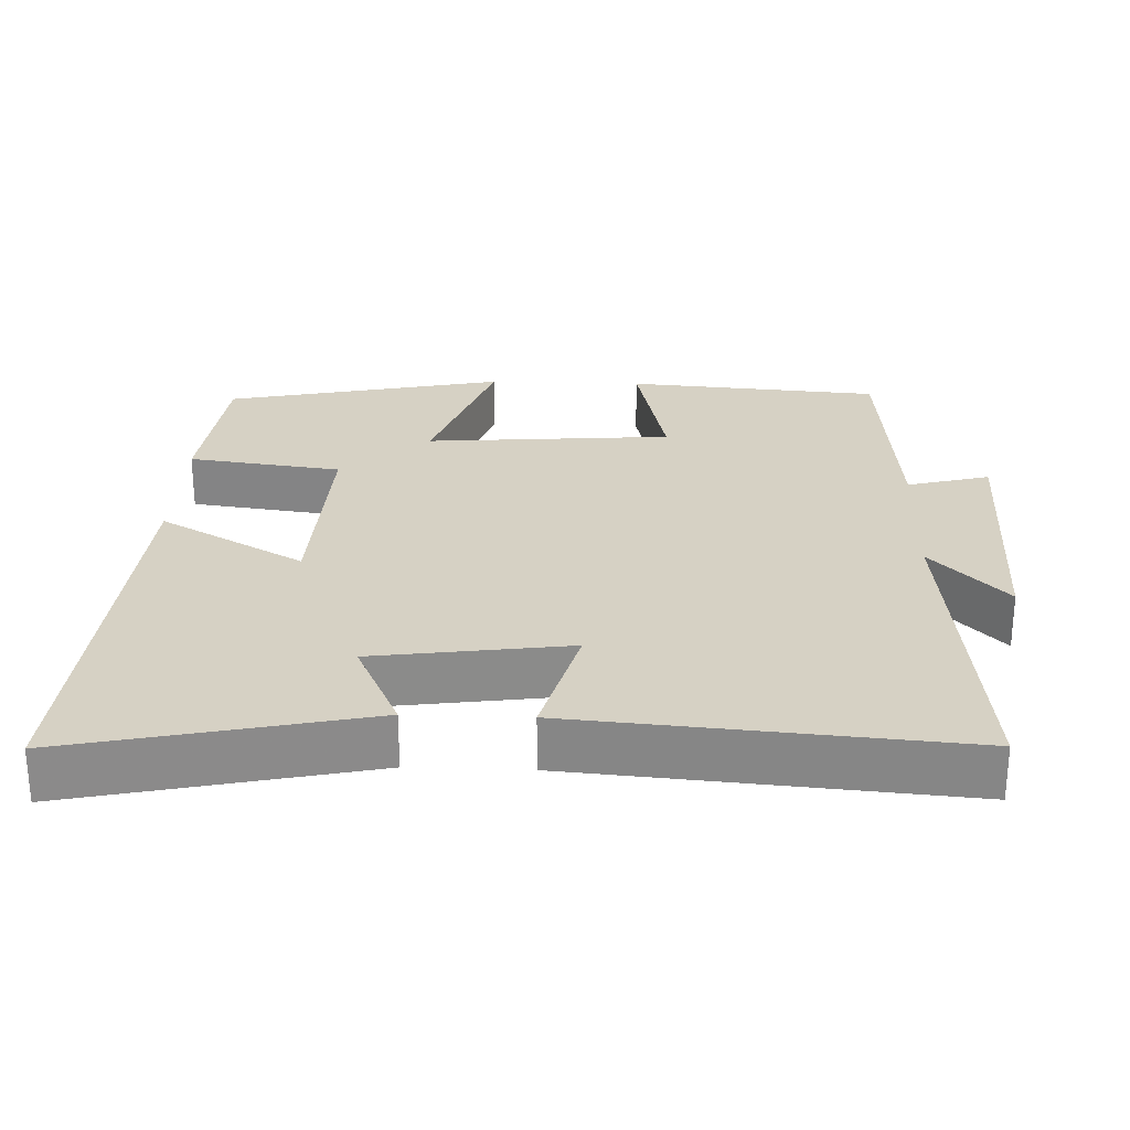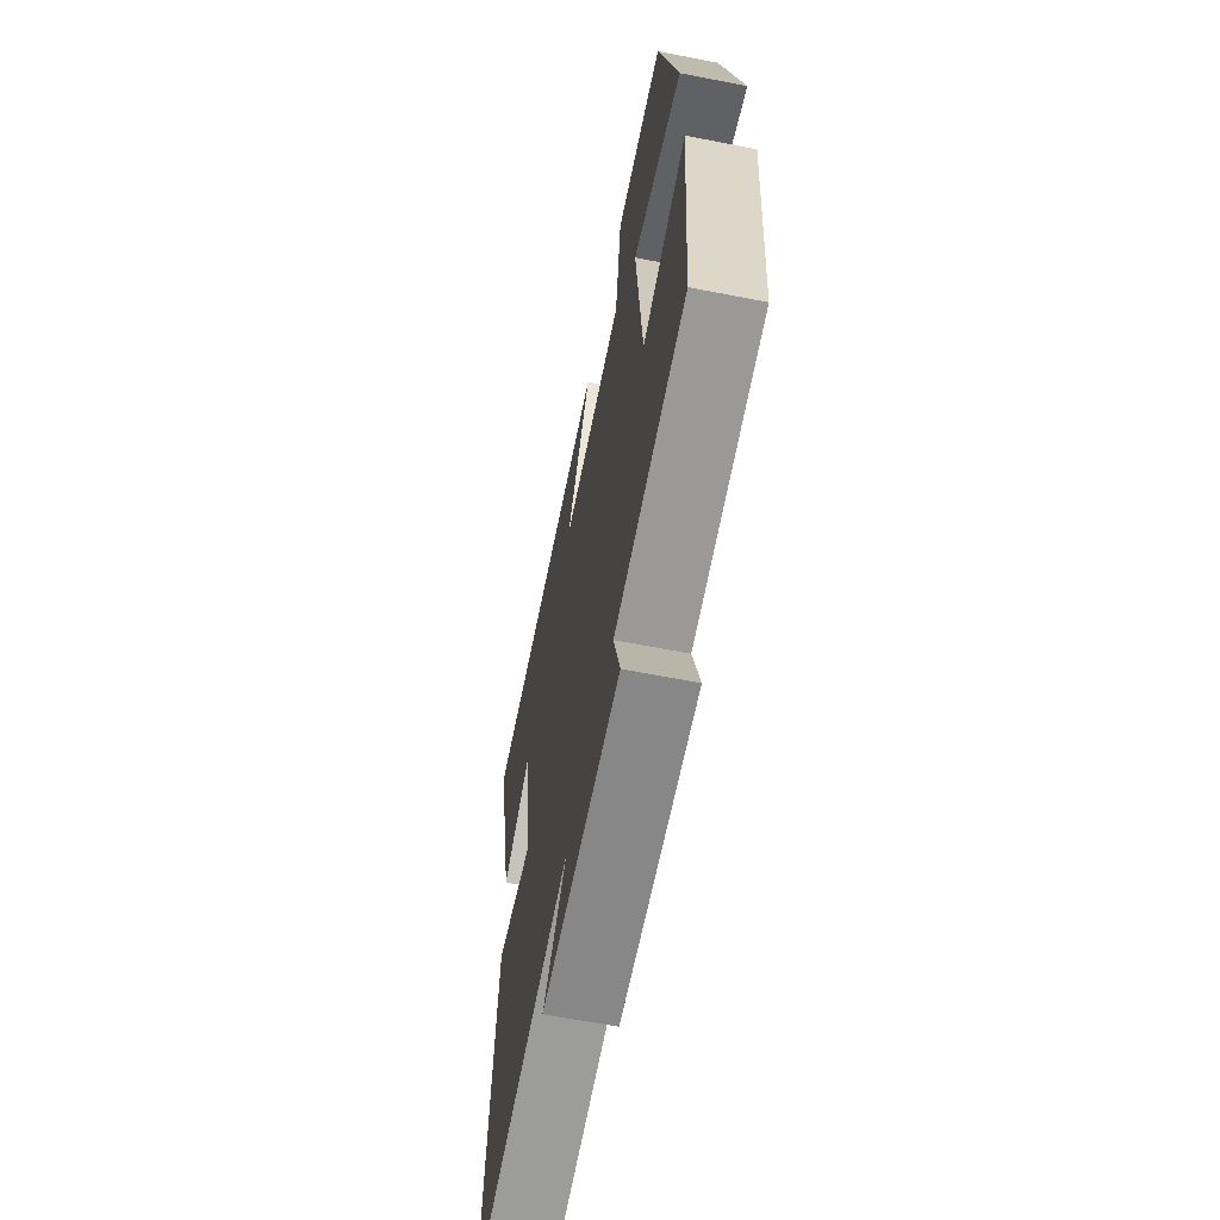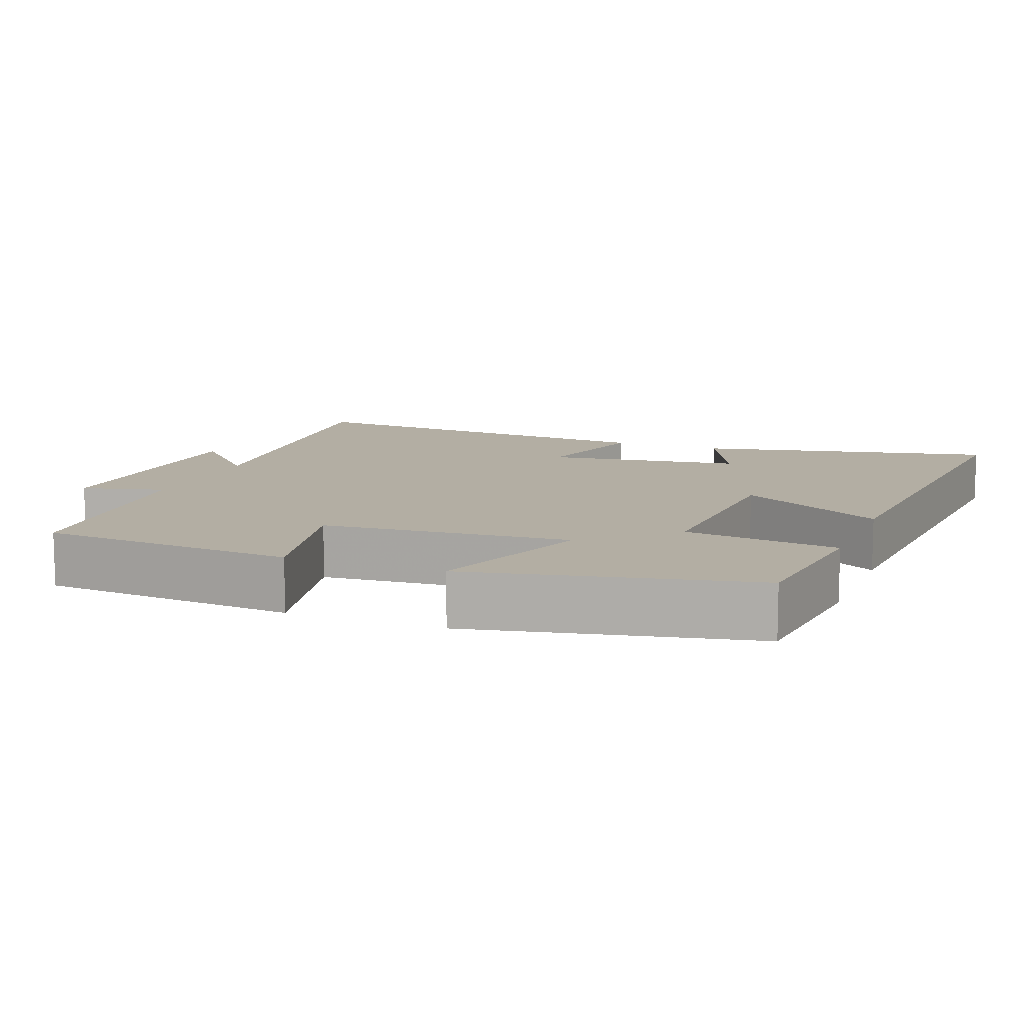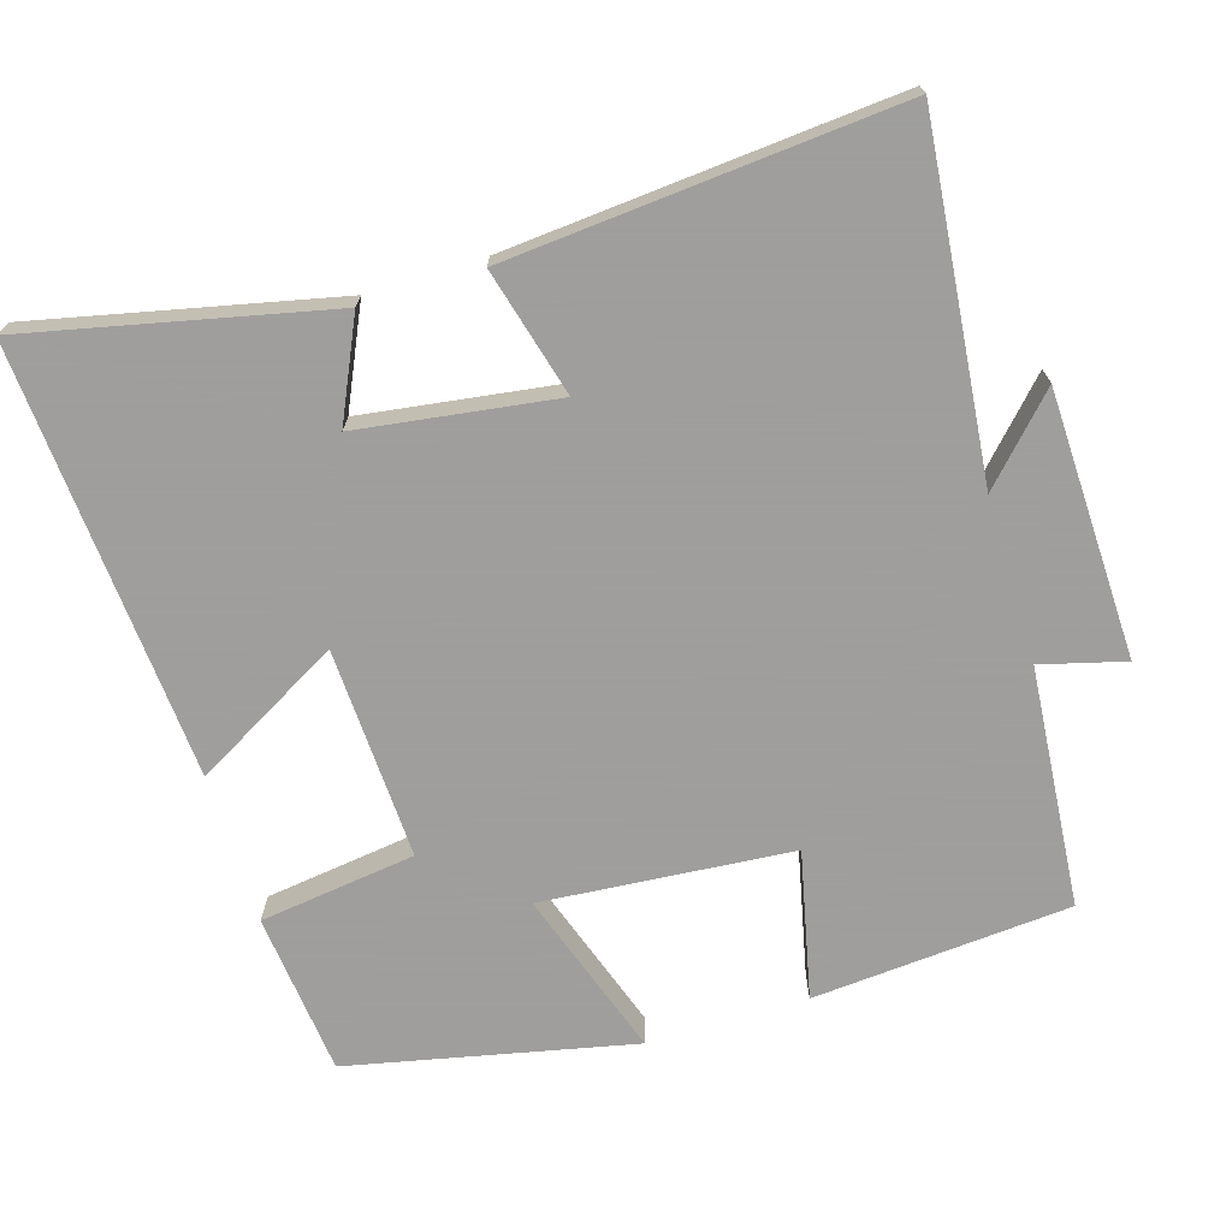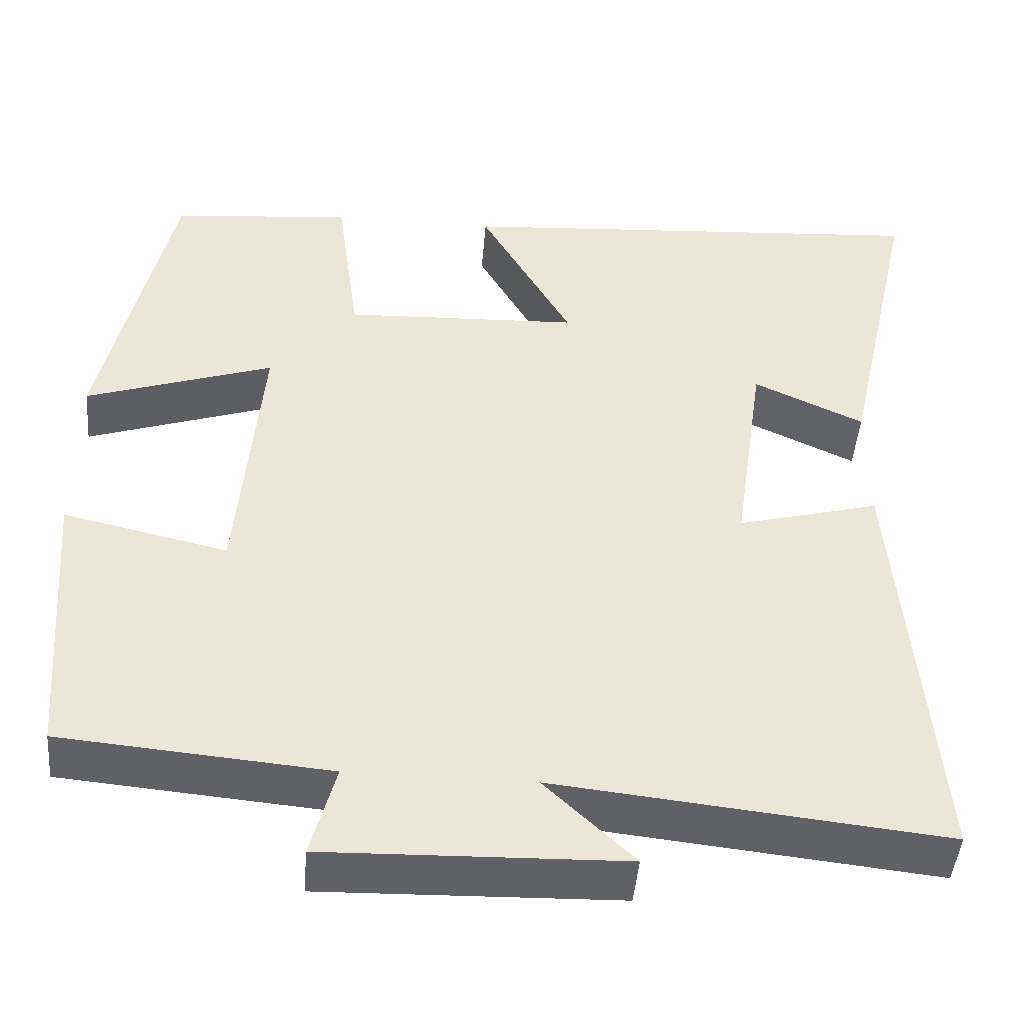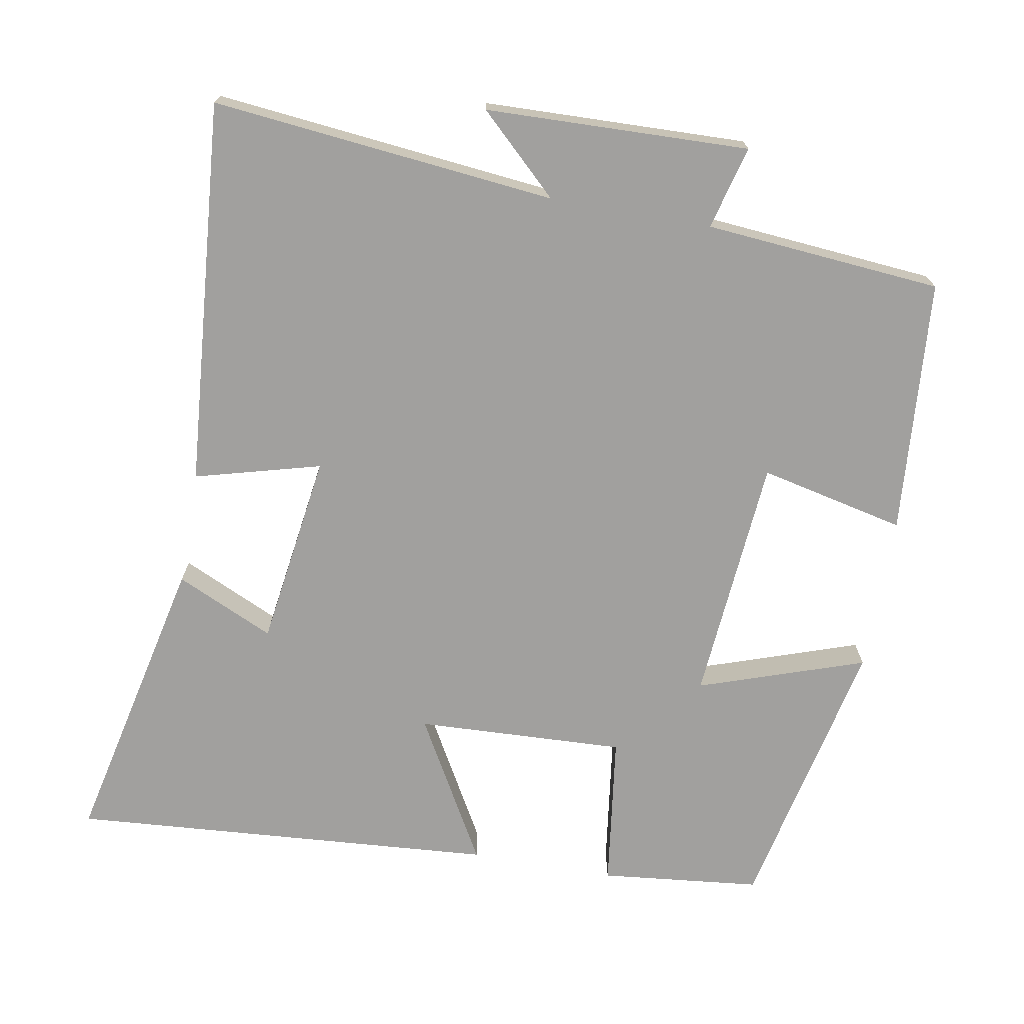
<metadata>
{"format":"obj","ext":"obj","renderer":"f3d","projection":"perspective","resolution":1024,"background":"white","views":[{"elev":26.7,"azim":92.2,"up":"+Y"},{"elev":-64.0,"azim":-101.1,"up":"+Z"},{"elev":10.9,"azim":-68.7,"up":"+Y"},{"elev":-71.1,"azim":107.0,"up":"+Y"},{"elev":-45.9,"azim":-4.8,"up":"+Z"},{"elev":-71.8,"azim":170.0,"up":"+Y"}]}
</metadata>
<code>
v -0.473 0.07 -0.472
v -0.5 0.07 -0.123
v -0.301 0.07 -0.168
v -0.273 0.07 0.17
v -0.5 0.07 0.093
v -0.417 0.07 0.477
v -0.197 0.07 0.5
v -0.169 0.07 0.289
v 0.117 0.07 0.301
v 0.005 0.07 0.5
v 0.59 0.07 0.542
v 0.5 0.07 0.137
v 0.366 0.07 0.199
v 0.328 0.07 -0.067
v 0.5 0.07 -0.021
v 0.543 0.07 -0.549
v 0.073 0.07 -0.5
v 0.181 0.07 -0.603
v -0.179 0.07 -0.613
v -0.149 0.07 -0.5
v -0.473 0 -0.472
v -0.5 0 -0.123
v -0.301 0 -0.168
v -0.273 0 0.17
v -0.5 0 0.093
v -0.417 0 0.477
v -0.197 0 0.5
v -0.169 0 0.289
v 0.117 0 0.301
v 0.005 0 0.5
v 0.59 0 0.542
v 0.5 0 0.137
v 0.366 0 0.199
v 0.328 0 -0.067
v 0.5 0 -0.021
v 0.543 0 -0.549
v 0.073 0 -0.5
v 0.181 0 -0.603
v -0.179 0 -0.613
v -0.149 0 -0.5
f 17 18 19 20
f 17 20 1 2
f 14 15 16 17
f 13 14 17
f 10 11 12 13
f 9 10 13
f 8 9 13 17
f 5 6 7 8
f 4 5 8
f 3 4 8 17
f 2 3 17
f 40 39 38 37
f 22 21 40 37
f 37 36 35 34
f 37 34 33
f 33 32 31 30
f 33 30 29
f 37 33 29 28
f 28 27 26 25
f 28 25 24
f 37 28 24 23
f 37 23 22
f 1 21 22 2
f 2 22 23 3
f 3 23 24 4
f 4 24 25 5
f 5 25 26 6
f 6 26 27 7
f 7 27 28 8
f 8 28 29 9
f 9 29 30 10
f 10 30 31 11
f 11 31 32 12
f 12 32 33 13
f 13 33 34 14
f 14 34 35 15
f 15 35 36 16
f 16 36 37 17
f 17 37 38 18
f 18 38 39 19
f 19 39 40 20
f 20 40 21 1

</code>
